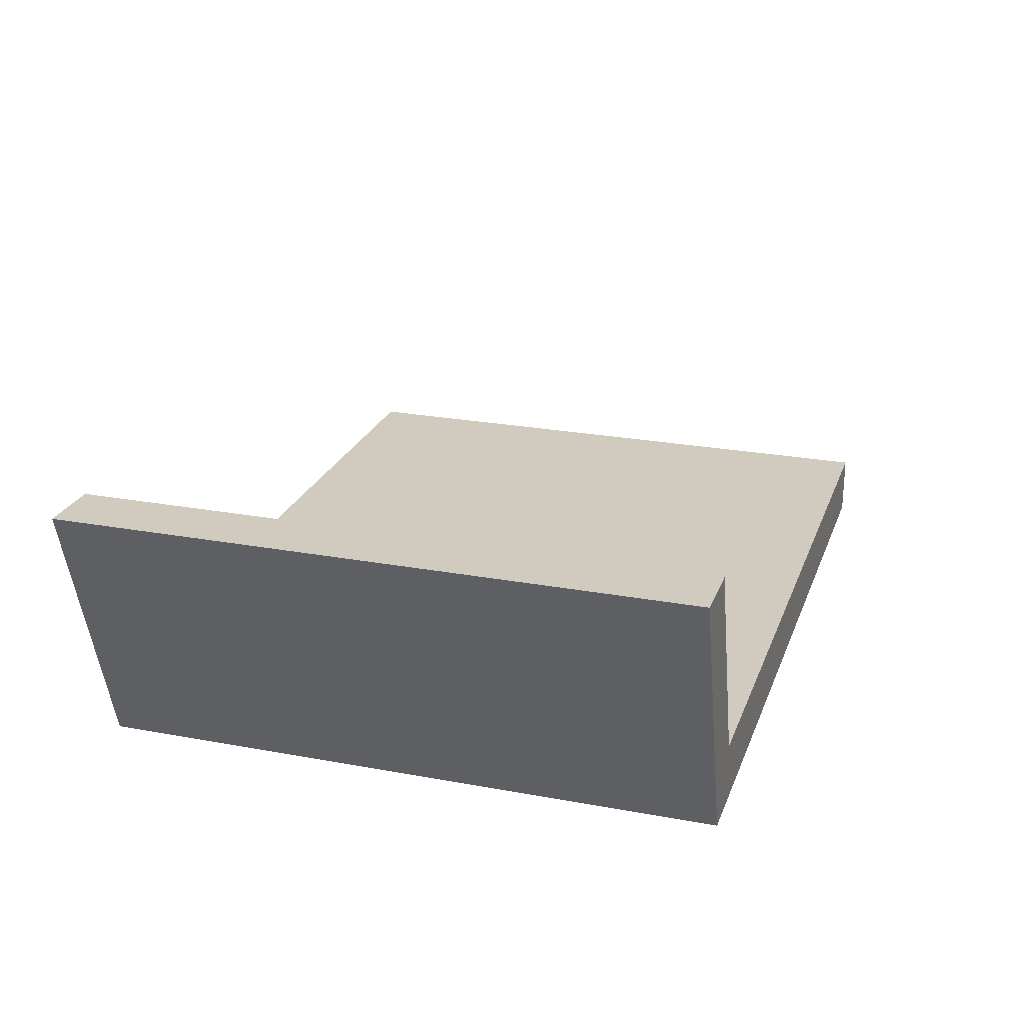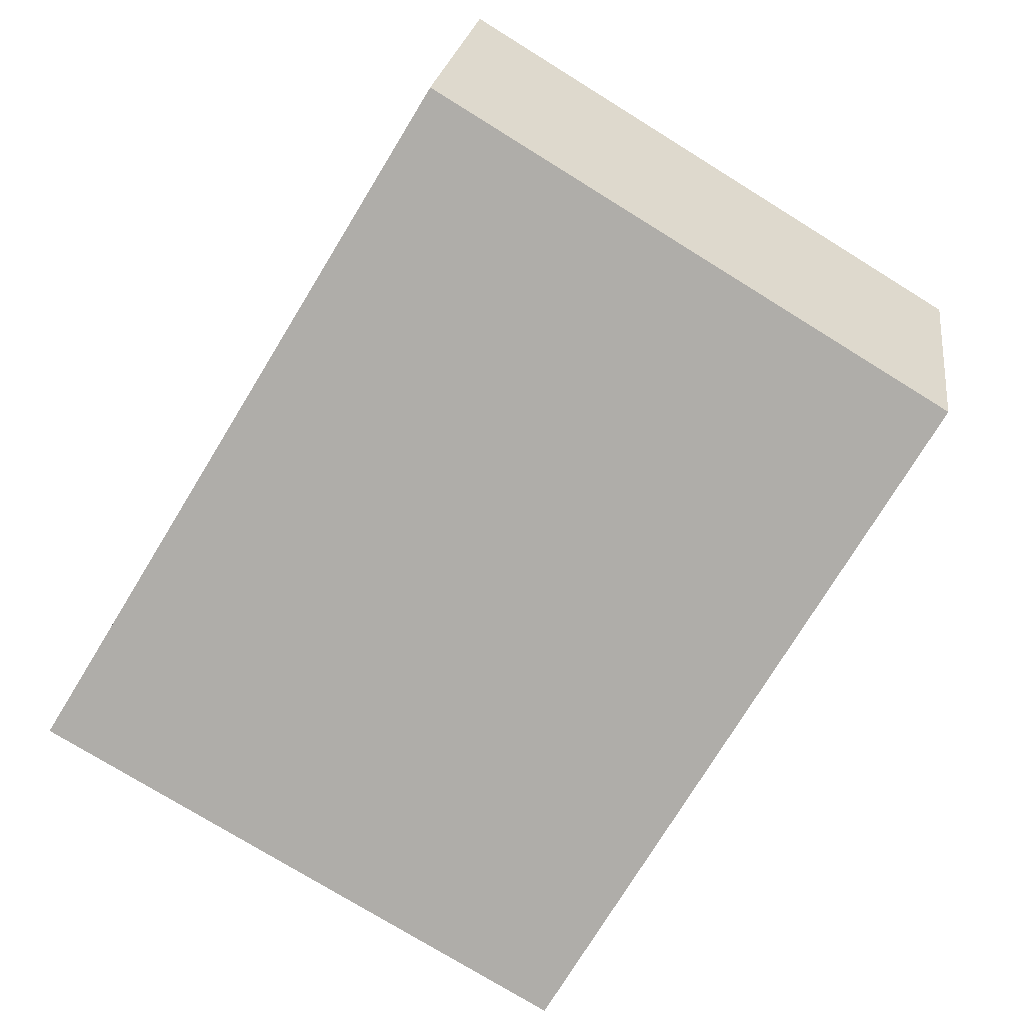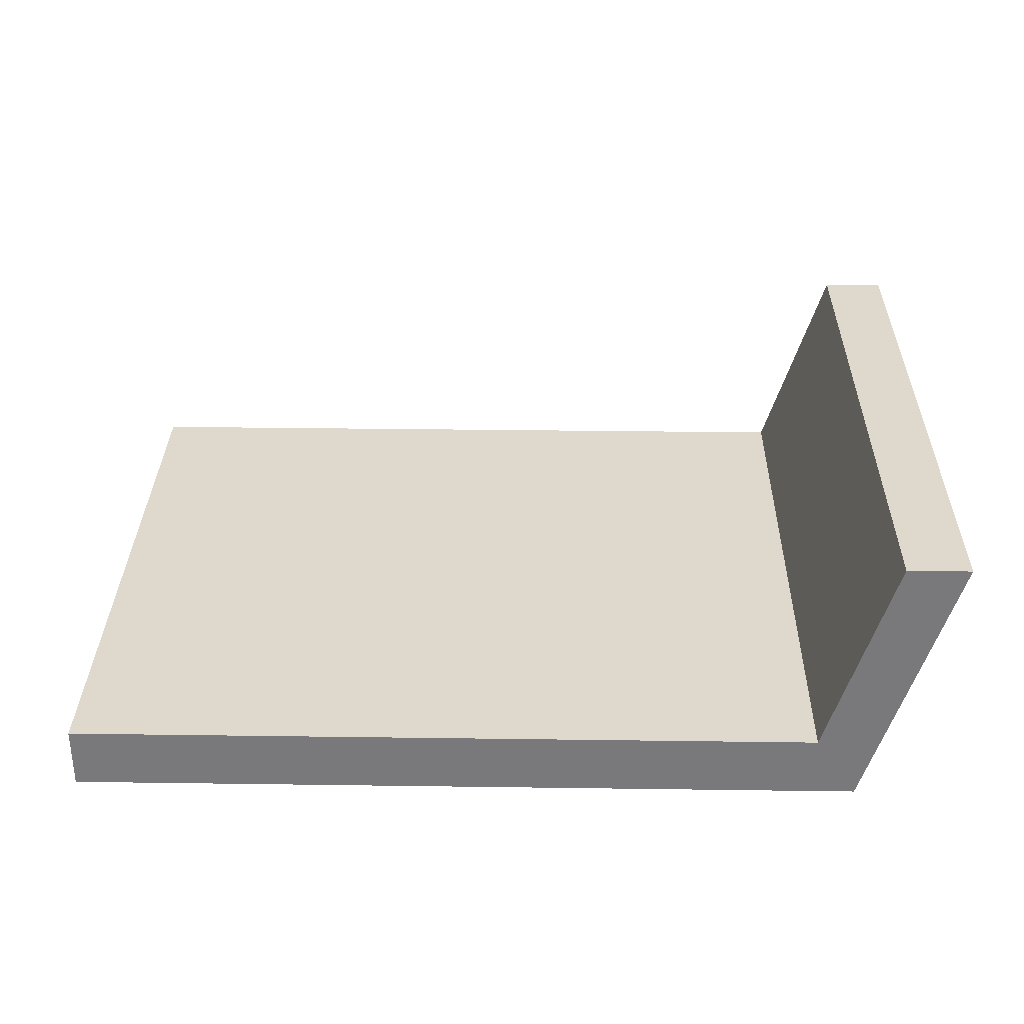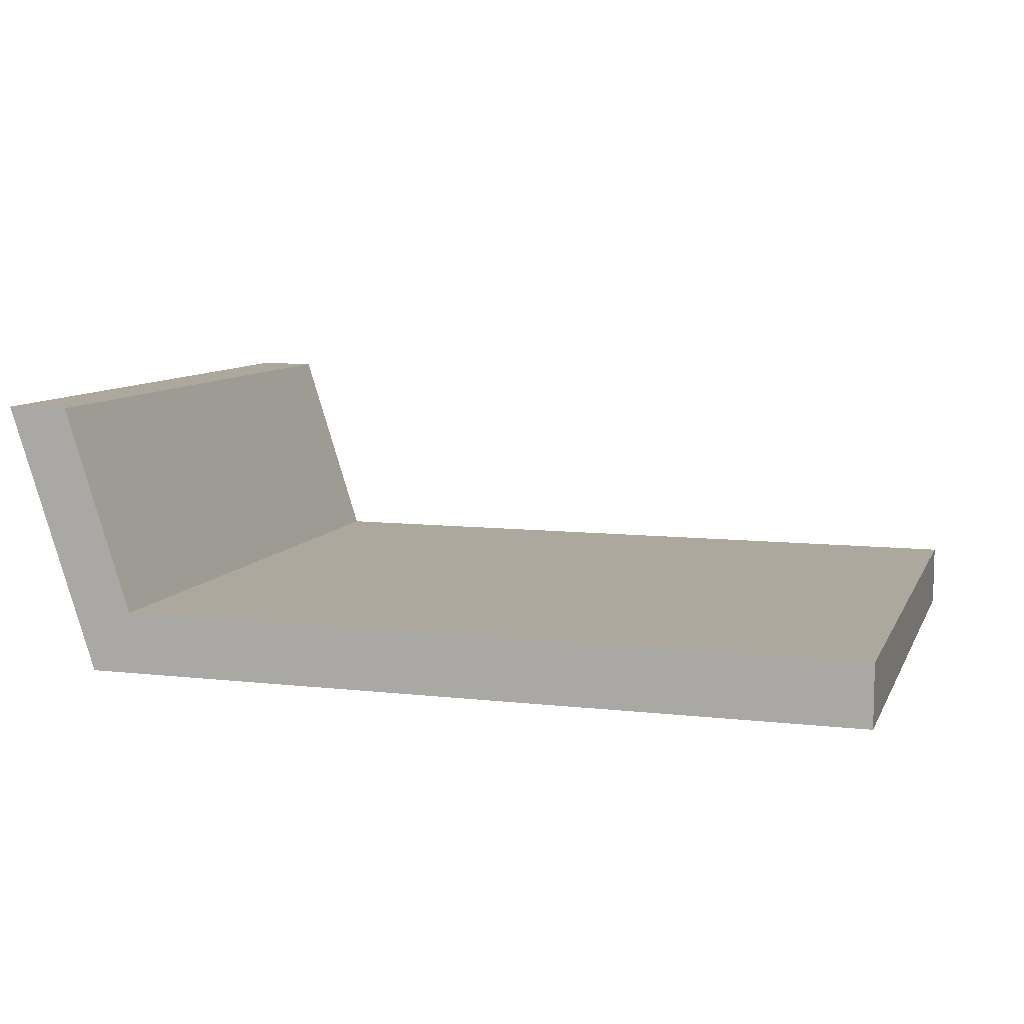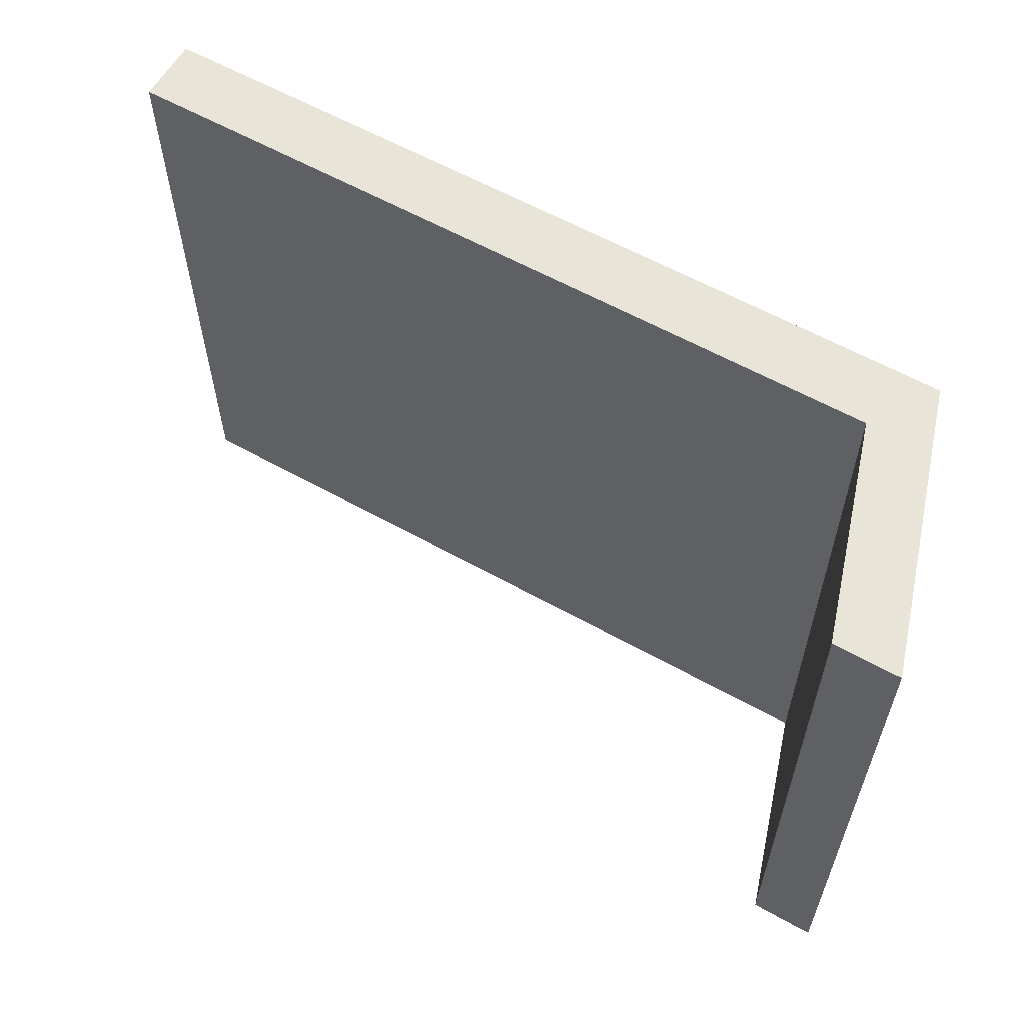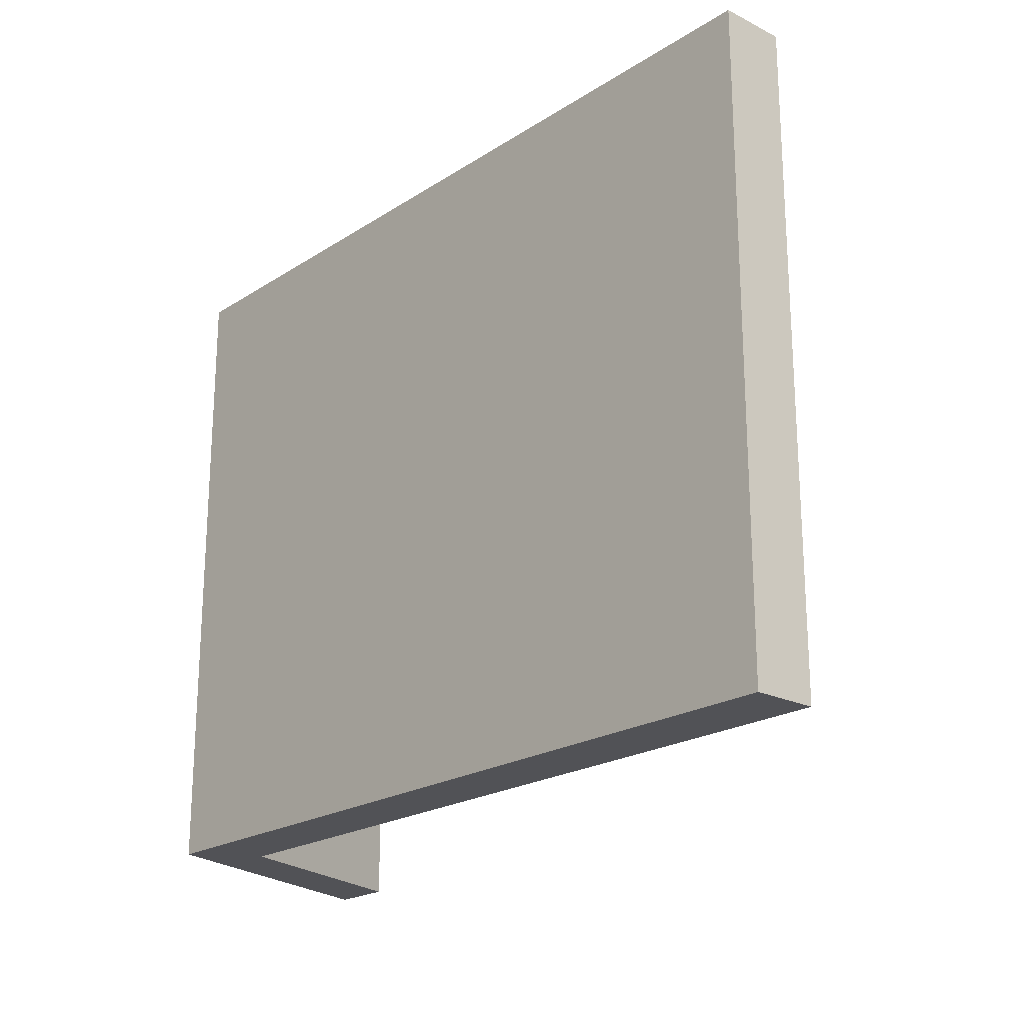
<metadata>
{"format":"obj","ext":"obj","renderer":"f3d","projection":"perspective","resolution":1024,"background":"white","views":[{"elev":23.5,"azim":-72.6,"up":"+Y"},{"elev":-77.2,"azim":-121.6,"up":"+Y"},{"elev":32.0,"azim":-178.9,"up":"+Y"},{"elev":8.7,"azim":17.1,"up":"+Y"},{"elev":60.0,"azim":-150.2,"up":"+Z"},{"elev":-21.3,"azim":48.4,"up":"+Z"}]}
</metadata>
<code>
v 1 1.5 0
v -0.575 6.461 0
v -0.575 6.461 15
v 1 1.5 15
v 19 1.5 0
v 1 1.5 0
v 1 1.5 15
v 19 1.5 15
v 19 0 0
v 19 1.5 0
v 19 1.5 15
v 19 0 15
v 0 0 0
v 19 0 0
v 19 0 15
v 0 0 15
v -2.075 6.461 0
v 0 0 0
v 0 0 15
v -2.075 6.461 15
v -0.575 6.461 0
v -2.075 6.461 0
v -2.075 6.461 15
v -0.575 6.461 15
v -0.575 6.461 15
v -2.075 6.461 15
v 0 0 15
v 19 0 15
v 19 1.5 15
v 1 1.5 15
v -2.075 6.461 0
v -0.575 6.461 0
v 1 1.5 0
v 19 1.5 0
v 19 0 0
v 0 0 0
g 571b6290-e302-11ea-8003-54bf646e7e1f
f 1 2 4
f 4 2 3
g 571b89ae-e302-11ea-9992-54bf646e7e1f
f 5 6 8
f 8 6 7
g 571bb0b6-e302-11ea-b700-54bf646e7e1f
f 9 10 12
f 12 10 11
g 571bd7c8-e302-11ea-b474-54bf646e7e1f
f 13 14 16
f 16 14 15
g 571bfedc-e302-11ea-9ab1-54bf646e7e1f
f 17 18 20
f 20 18 19
g 571c25e4-e302-11ea-a0f8-54bf646e7e1f
f 21 22 24
f 24 22 23
g 571c740c-e302-11ea-aa67-54bf646e7e1f
f 25 26 30
f 30 26 27
f 30 27 28
f 28 29 30
g 571cc21e-e302-11ea-973f-54bf646e7e1f
f 32 33 31
f 31 33 36
f 36 33 35
f 35 33 34

</code>
